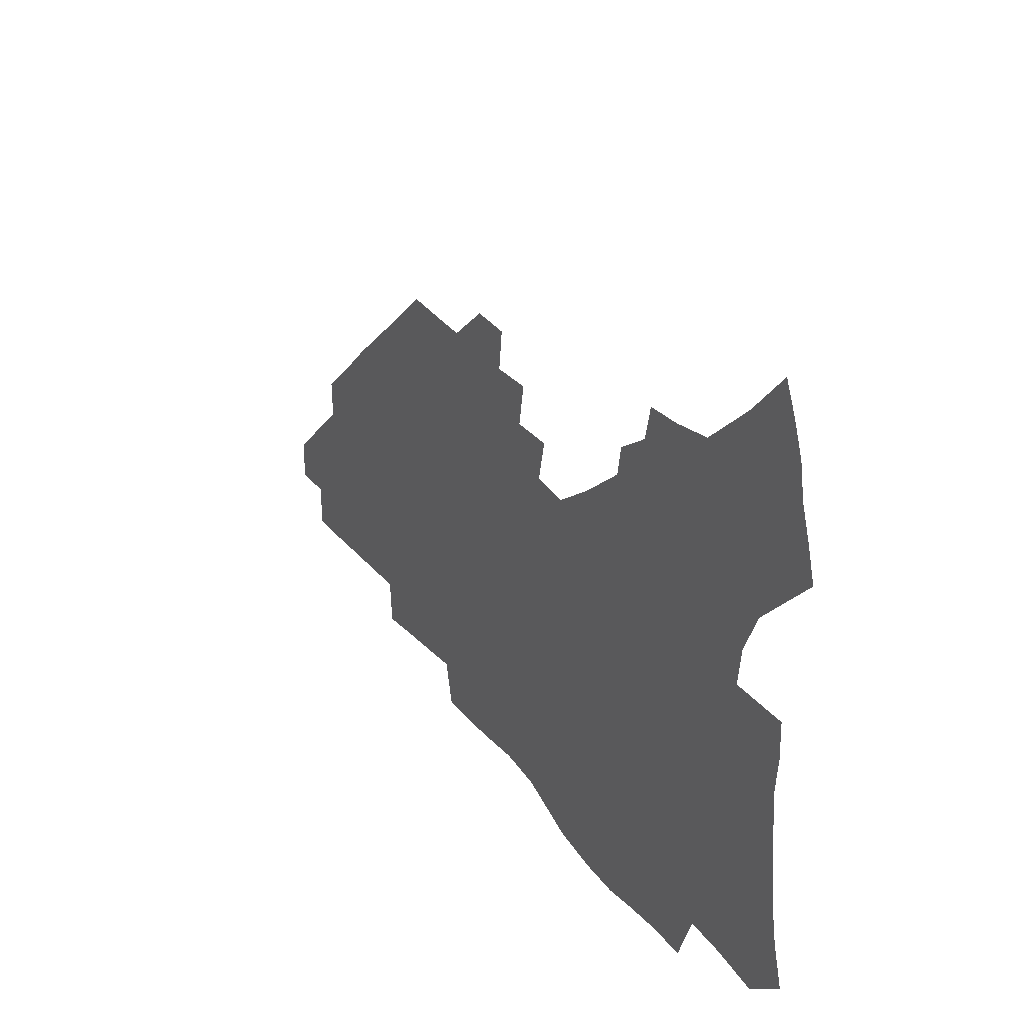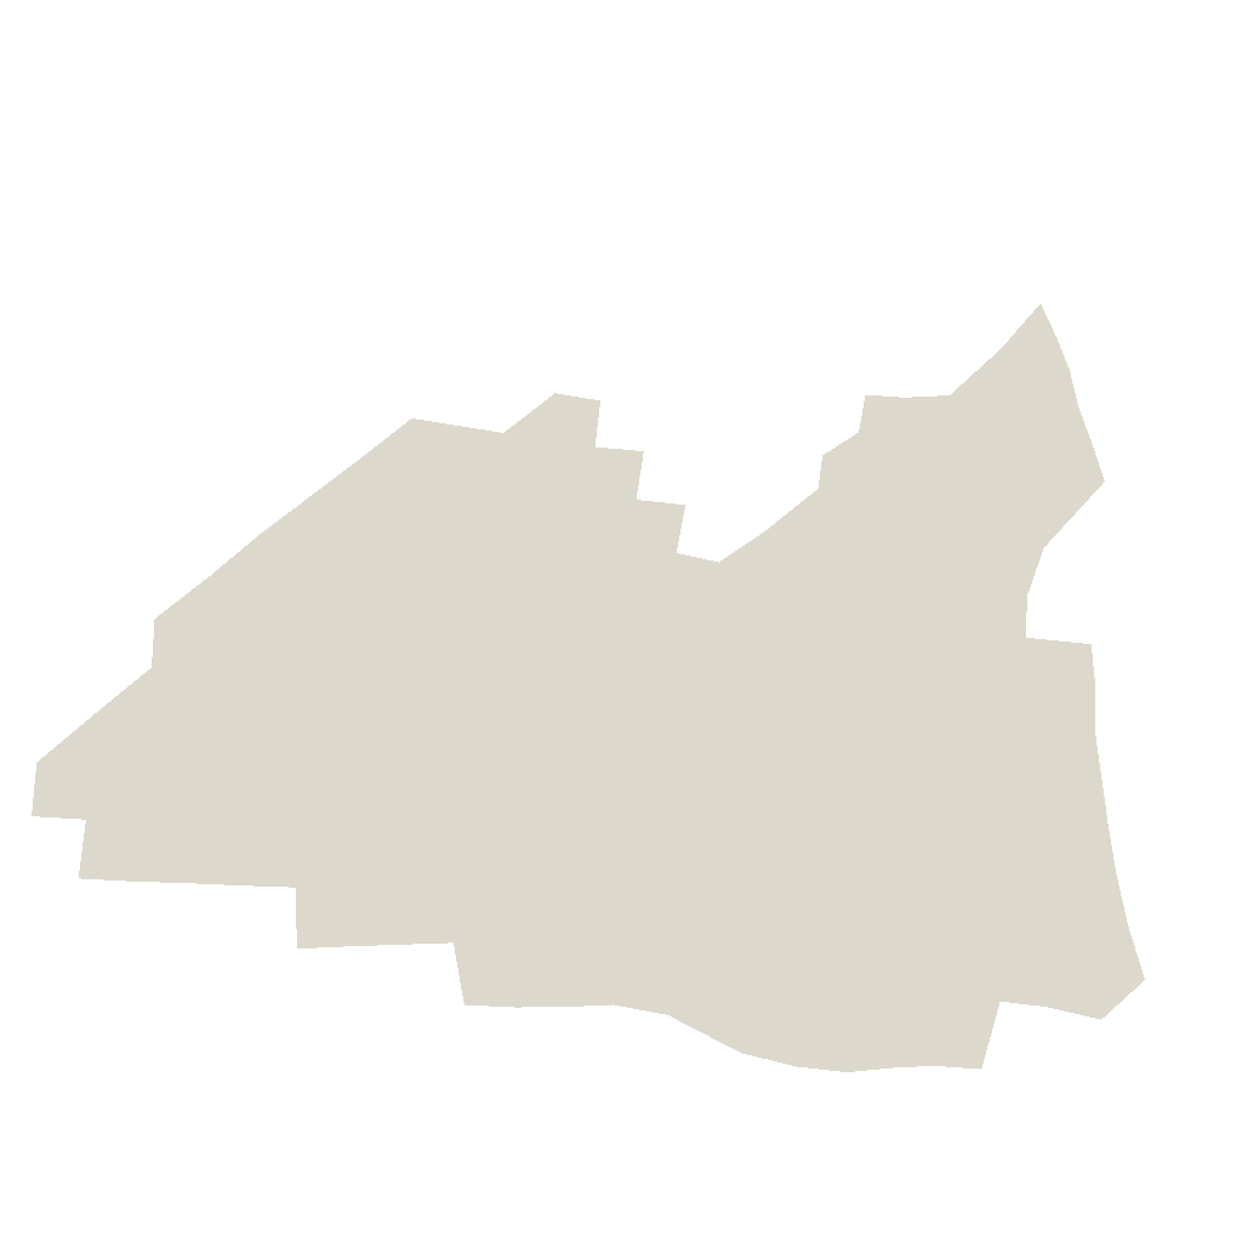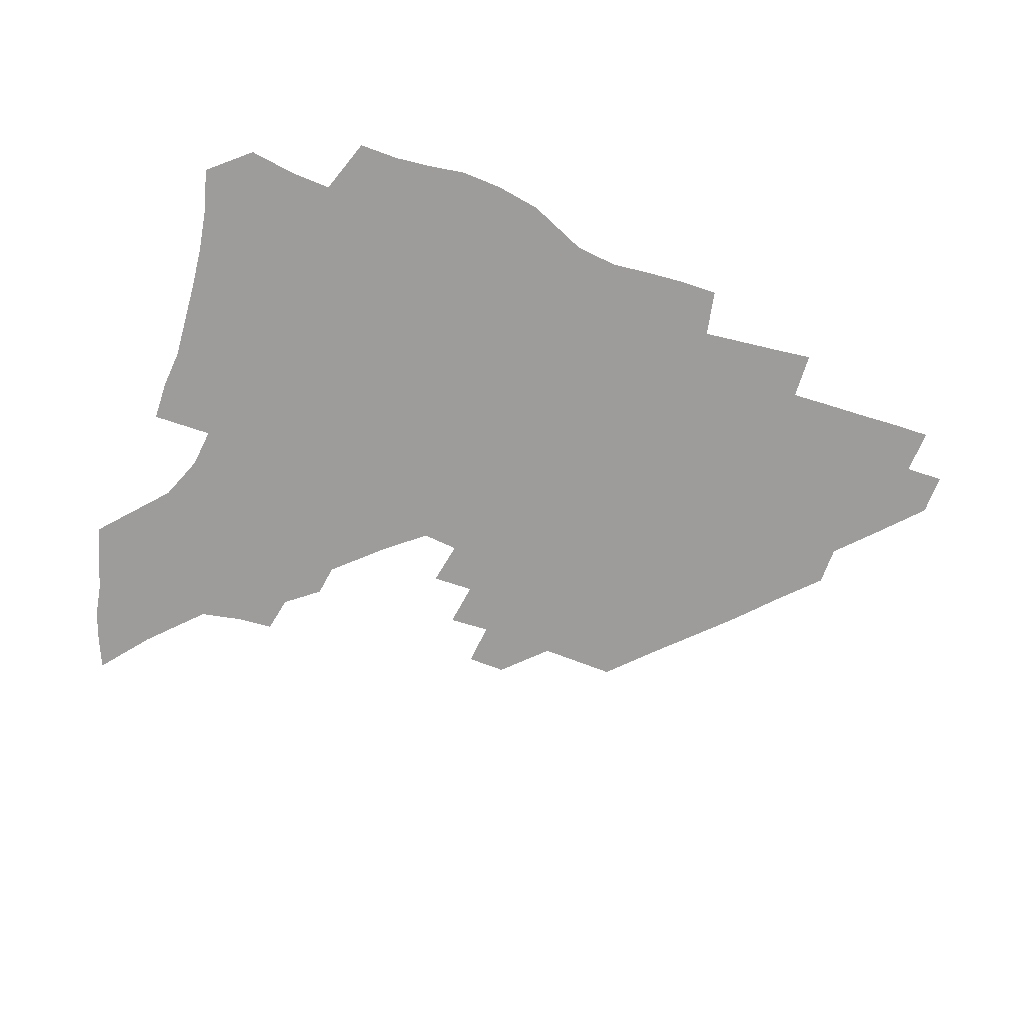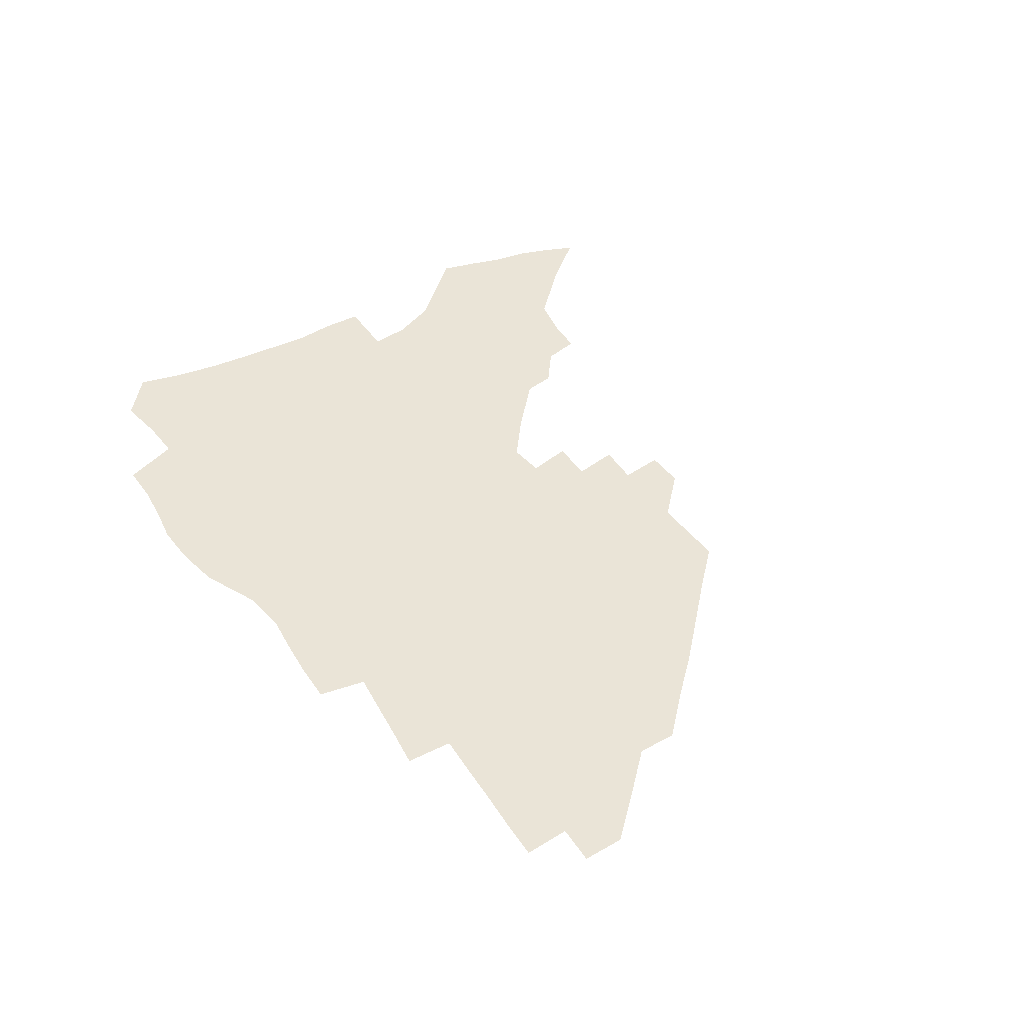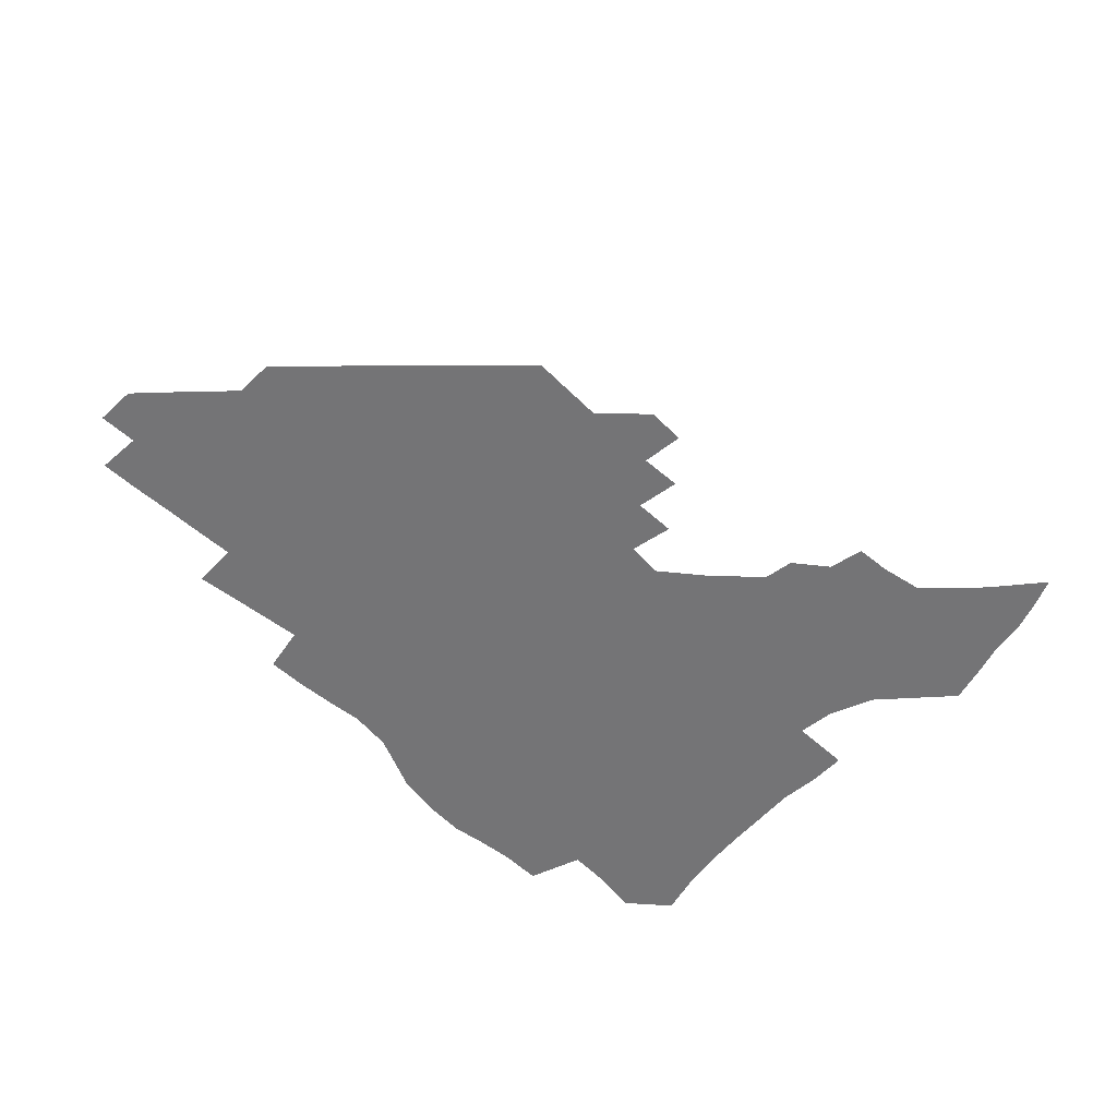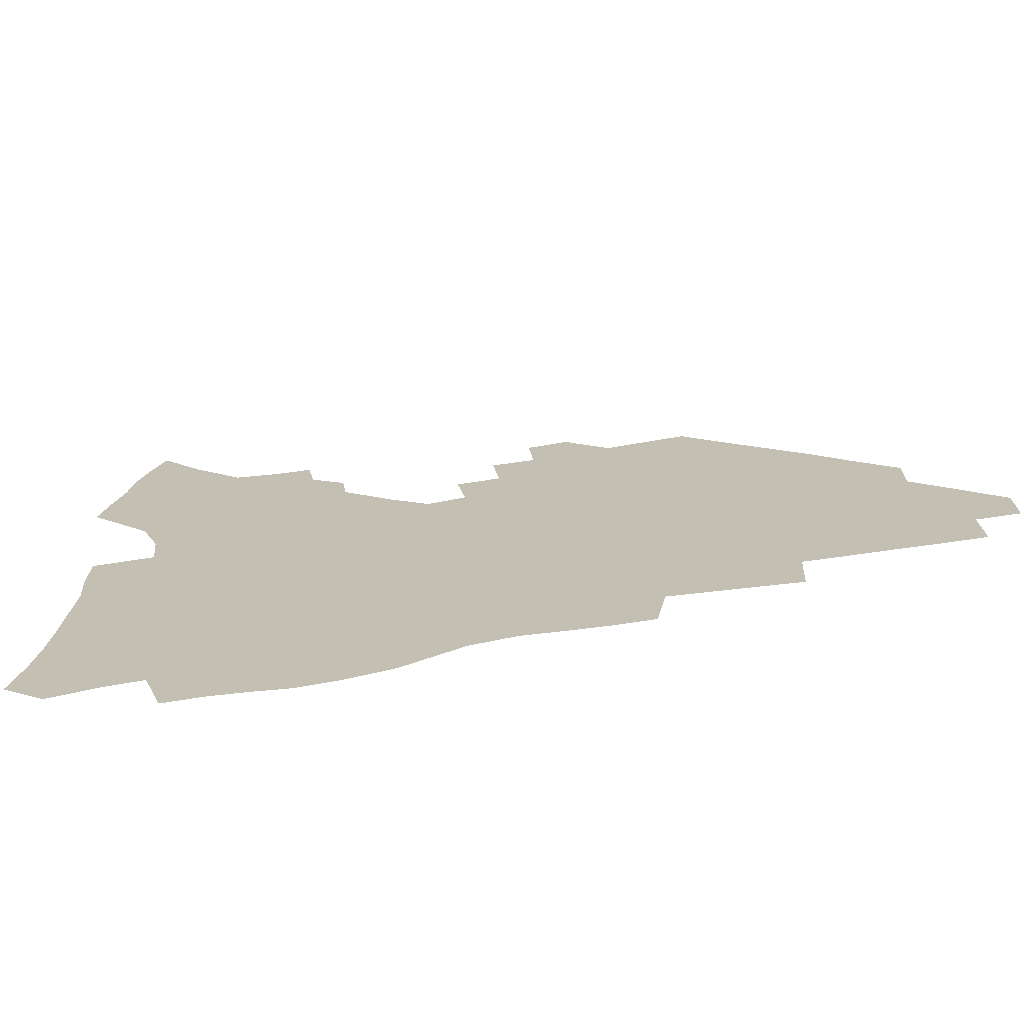
<metadata>
{"format":"obj","ext":"obj","renderer":"f3d","projection":"perspective","resolution":1024,"background":"white","views":[{"elev":34.3,"azim":-122.2,"up":"+Y"},{"elev":-21.3,"azim":161.4,"up":"+Y"},{"elev":-70.3,"azim":-20.1,"up":"+Z"},{"elev":43.6,"azim":56.8,"up":"+Z"},{"elev":-56.3,"azim":134.9,"up":"+Z"},{"elev":-70.4,"azim":9.3,"up":"+Y"}]}
</metadata>
<code>
v 256.4 190.7 0
v 261.1 208 0
v 263.9 224 0
v 265.6 239.5 0
v 266.8 254.9 0
v 268 270.3 0
v 266.8 285.4 0
v 267.4 300.5 0
v 272.5 177 0
v 277.9 194.9 0
v 281.3 211 0
v 284.3 226.5 0
v 285.8 241.3 0
v 286.9 256 0
v 289.8 270.9 0
v 290.8 285.3 0
v 290.9 299.8 0
v 289.3 314.8 0
v 282.4 332.1 0
v 258.4 359.2 0
v 262.1 372.5 0
v 266.3 385.3 0
v 268.6 398.6 0
v 273 410.7 0
v 278 422.2 0
v 290.7 179.6 0
v 295.3 196.6 0
v 299.5 212.9 0
v 301.8 227.7 0
v 302.9 241.9 0
v 304.8 256.4 0
v 308.3 271.2 0
v 309 284.9 0
v 308.3 298.8 0
v 308.3 312.5 0
v 308.6 325.9 0
v 304.2 341.5 0
v 296.4 359.5 0
v 289.6 377.3 0
v 291.9 390 0
v 293.7 402.8 0
v 306.4 180.1 0
v 311.3 197.4 0
v 314.4 212.8 0
v 316.6 227.5 0
v 318.6 242 0
v 320.6 256.4 0
v 323.9 271 0
v 324.9 284.7 0
v 324.6 298.2 0
v 324.9 311.4 0
v 324.2 324.7 0
v 321.4 339.1 0
v 319.6 352.9 0
v 316.5 367.5 0
v 313.5 382.3 0
v 313.7 158.9 0
v 322.6 181.4 0
v 326.7 197.6 0
v 329.4 212.7 0
v 331 227 0
v 333.6 241.8 0
v 335.7 256 0
v 339.6 271 0
v 340.7 284.5 0
v 340.4 297.8 0
v 339.5 311.2 0
v 338.1 324.6 0
v 335.7 338.8 0
v 335.4 351.1 0
v 333.7 364 0
v 329.9 378.9 0
v 329.2 158.9 0
v 337 180.1 0
v 342.2 197.7 0
v 344.6 212.6 0
v 347.2 227.6 0
v 348.7 241.8 0
v 351.8 256.6 0
v 355 271.1 0
v 356.3 284.5 0
v 355.6 297.7 0
v 353.2 311.6 0
v 351.2 325.5 0
v 349.1 339.4 0
v 347.8 351.8 0
v 346.5 364 0
v 343.8 377.8 0
v 343.4 157.2 0
v 352.7 180.3 0
v 357.9 197.9 0
v 361.2 213.5 0
v 363.1 228.1 0
v 365.9 243 0
v 367.7 257.2 0
v 369.9 271.3 0
v 370.6 284.5 0
v 370.4 297.4 0
v 368.5 310.9 0
v 365.3 325.6 0
v 361.3 342 0
v 359.5 353.8 0
v 357.4 155 0
v 369 181.4 0
v 374.5 199.1 0
v 378 214.8 0
v 379.5 229.1 0
v 382.6 244.2 0
v 384 258.1 0
v 384.7 271.6 0
v 384.7 284.7 0
v 384.1 297.7 0
v 382.2 311.1 0
v 379.6 324.8 0
v 373.2 155.6 0
v 385.4 182.4 0
v 391.9 201.1 0
v 394.1 215.9 0
v 396.1 230.5 0
v 397.5 244.6 0
v 398 258.2 0
v 398.3 271.7 0
v 398.2 285.1 0
v 397.2 298.6 0
v 395.4 312.1 0
v 390.5 158.4 0
v 403.1 185.2 0
v 407.6 202.1 0
v 409.4 216.5 0
v 410.9 230.7 0
v 411.3 244.4 0
v 412 258.3 0
v 412 271.9 0
v 412.5 285.5 0
v 411 299.5 0
v 409.4 313.4 0
v 406.2 330 0
v 413.2 168 0
v 419.6 187.2 0
v 422.1 201.9 0
v 423.8 216.3 0
v 425.4 230.7 0
v 425.6 244.4 0
v 426.3 258.5 0
v 426.3 272.3 0
v 425.8 286.3 0
v 425 300.3 0
v 423.6 314.8 0
v 422.4 329.5 0
v 419.9 346.4 0
v 429.7 169.7 0
v 434.4 187.1 0
v 436.5 201.6 0
v 438.1 216 0
v 439.2 230.3 0
v 439.9 244.4 0
v 440.3 258.4 0
v 440.2 272.4 0
v 440 286.5 0
v 439.7 300.4 0
v 438.6 315 0
v 437.1 330.2 0
v 435.9 345.5 0
v 434.2 361.7 0
v 444.2 168 0
v 448.6 186.2 0
v 450.7 200.9 0
v 452.7 215.9 0
v 453.4 230 0
v 453.9 244.1 0
v 454.2 258.2 0
v 454.5 272.4 0
v 454 286.7 0
v 453.8 300.9 0
v 453 315.5 0
v 452 330.3 0
v 450.8 345.5 0
v 449.2 361.9 0
v 459.1 166.8 0
v 462.9 184.7 0
v 465.2 200.3 0
v 466.8 215.1 0
v 467.7 229.5 0
v 468.2 243.8 0
v 468.5 258.1 0
v 468.9 272.3 0
v 468.7 286.6 0
v 468.1 301.2 0
v 467.4 315.8 0
v 466.7 330.3 0
v 465.4 345.9 0
v 474.2 166.3 0
v 477.8 184 0
v 479.7 199.5 0
v 480.9 214.1 0
v 482 229 0
v 482.6 243.5 0
v 482.8 258 0
v 482.9 272.3 0
v 482.9 286.6 0
v 482.3 301.8 0
v 481.8 316.1 0
v 481.1 330.7 0
v 480.1 346.1 0
v 492.6 182.3 0
v 494.3 198.8 0
v 495.3 213.4 0
v 496.4 228.7 0
v 497.1 243.4 0
v 497.2 257.8 0
v 497.3 272.2 0
v 497.1 286.6 0
v 496.5 301.8 0
v 496.1 316.2 0
v 495.6 330.8 0
v 494.6 346.4 0
v 507.7 180.5 0
v 508.9 197.6 0
v 509.9 213.1 0
v 510.7 228.3 0
v 511.2 243.1 0
v 511.4 257.5 0
v 511.6 272 0
v 511.4 286.5 0
v 510.9 301.6 0
v 510.5 316.2 0
v 509.9 330.8 0
v 522.9 178.6 0
v 523.8 196.2 0
v 524.6 212.1 0
v 525 227.8 0
v 525.4 242.7 0
v 525.6 257.3 0
v 525.6 271.9 0
v 525.5 286.5 0
v 525.2 301.3 0
v 524.7 316.2 0
v 538.9 195.3 0
v 539.2 211.8 0
v 539.4 227.5 0
v 539.7 242.3 0
v 539.9 257 0
v 539.6 271.8 0
v 539.6 286.4 0
v 539.5 301.7 0
v 554.1 194.7 0
v 553.8 211.5 0
v 553.9 227 0
v 554.2 241.9 0
v 554 257 0
v 553.9 271.7 0
v 553.7 286.4 0
v 569.4 193.7 0
v 568.8 210.6 0
v 568.6 226.5 0
v 568.6 241.7 0
v 568.3 256.9 0
v 568.3 271.7 0
v 584.4 193.2 0
v 583.6 210.2 0
v 583.5 225.8 0
v 582.8 241.7 0
v 598.4 209.7 0
v 598.2 225.3 0
f 9 10 1
f 1 10 2
f 10 11 2
f 2 11 3
f 11 12 3
f 3 12 4
f 12 13 4
f 4 13 5
f 13 14 5
f 5 14 6
f 14 15 6
f 6 15 7
f 15 16 7
f 7 16 8
f 16 17 8
f 9 26 10
f 26 27 10
f 10 27 11
f 27 28 11
f 11 28 12
f 28 29 12
f 12 29 13
f 29 30 13
f 13 30 14
f 30 31 14
f 14 31 15
f 31 32 15
f 15 32 16
f 32 33 16
f 16 33 17
f 33 34 17
f 17 34 18
f 34 35 18
f 18 35 19
f 35 36 19
f 19 36 20
f 36 37 20
f 20 37 21
f 37 38 21
f 21 38 22
f 38 39 22
f 22 39 23
f 39 40 23
f 23 40 24
f 40 41 24
f 24 41 25
f 26 42 27
f 42 43 27
f 27 43 28
f 43 44 28
f 28 44 29
f 44 45 29
f 29 45 30
f 45 46 30
f 30 46 31
f 46 47 31
f 31 47 32
f 47 48 32
f 32 48 33
f 48 49 33
f 33 49 34
f 49 50 34
f 34 50 35
f 50 51 35
f 35 51 36
f 51 52 36
f 36 52 37
f 52 53 37
f 37 53 38
f 53 54 38
f 38 54 39
f 54 55 39
f 39 55 40
f 55 56 40
f 40 56 41
f 57 58 42
f 42 58 43
f 58 59 43
f 43 59 44
f 59 60 44
f 44 60 45
f 60 61 45
f 45 61 46
f 61 62 46
f 46 62 47
f 62 63 47
f 47 63 48
f 63 64 48
f 48 64 49
f 64 65 49
f 49 65 50
f 65 66 50
f 50 66 51
f 66 67 51
f 51 67 52
f 67 68 52
f 52 68 53
f 68 69 53
f 53 69 54
f 69 70 54
f 54 70 55
f 70 71 55
f 55 71 56
f 71 72 56
f 57 73 58
f 73 74 58
f 58 74 59
f 74 75 59
f 59 75 60
f 75 76 60
f 60 76 61
f 76 77 61
f 61 77 62
f 77 78 62
f 62 78 63
f 78 79 63
f 63 79 64
f 79 80 64
f 64 80 65
f 80 81 65
f 65 81 66
f 81 82 66
f 66 82 67
f 82 83 67
f 67 83 68
f 83 84 68
f 68 84 69
f 84 85 69
f 69 85 70
f 85 86 70
f 70 86 71
f 86 87 71
f 71 87 72
f 87 88 72
f 73 89 74
f 89 90 74
f 74 90 75
f 90 91 75
f 75 91 76
f 91 92 76
f 76 92 77
f 92 93 77
f 77 93 78
f 93 94 78
f 78 94 79
f 94 95 79
f 79 95 80
f 95 96 80
f 80 96 81
f 96 97 81
f 81 97 82
f 97 98 82
f 82 98 83
f 98 99 83
f 83 99 84
f 99 100 84
f 84 100 85
f 100 101 85
f 85 101 86
f 101 102 86
f 86 102 87
f 89 103 90
f 103 104 90
f 90 104 91
f 104 105 91
f 91 105 92
f 105 106 92
f 92 106 93
f 106 107 93
f 93 107 94
f 107 108 94
f 94 108 95
f 108 109 95
f 95 109 96
f 109 110 96
f 96 110 97
f 110 111 97
f 97 111 98
f 111 112 98
f 98 112 99
f 112 113 99
f 99 113 100
f 113 114 100
f 100 114 101
f 103 115 104
f 115 116 104
f 104 116 105
f 116 117 105
f 105 117 106
f 117 118 106
f 106 118 107
f 118 119 107
f 107 119 108
f 119 120 108
f 108 120 109
f 120 121 109
f 109 121 110
f 121 122 110
f 110 122 111
f 122 123 111
f 111 123 112
f 123 124 112
f 112 124 113
f 124 125 113
f 113 125 114
f 115 126 116
f 126 127 116
f 116 127 117
f 127 128 117
f 117 128 118
f 128 129 118
f 118 129 119
f 129 130 119
f 119 130 120
f 130 131 120
f 120 131 121
f 131 132 121
f 121 132 122
f 132 133 122
f 122 133 123
f 133 134 123
f 123 134 124
f 134 135 124
f 124 135 125
f 135 136 125
f 126 138 127
f 138 139 127
f 127 139 128
f 139 140 128
f 128 140 129
f 140 141 129
f 129 141 130
f 141 142 130
f 130 142 131
f 142 143 131
f 131 143 132
f 143 144 132
f 132 144 133
f 144 145 133
f 133 145 134
f 145 146 134
f 134 146 135
f 146 147 135
f 135 147 136
f 147 148 136
f 136 148 137
f 148 149 137
f 138 151 139
f 151 152 139
f 139 152 140
f 152 153 140
f 140 153 141
f 153 154 141
f 141 154 142
f 154 155 142
f 142 155 143
f 155 156 143
f 143 156 144
f 156 157 144
f 144 157 145
f 157 158 145
f 145 158 146
f 158 159 146
f 146 159 147
f 159 160 147
f 147 160 148
f 160 161 148
f 148 161 149
f 161 162 149
f 149 162 150
f 162 163 150
f 151 165 152
f 165 166 152
f 152 166 153
f 166 167 153
f 153 167 154
f 167 168 154
f 154 168 155
f 168 169 155
f 155 169 156
f 169 170 156
f 156 170 157
f 170 171 157
f 157 171 158
f 171 172 158
f 158 172 159
f 172 173 159
f 159 173 160
f 173 174 160
f 160 174 161
f 174 175 161
f 161 175 162
f 175 176 162
f 162 176 163
f 176 177 163
f 163 177 164
f 177 178 164
f 165 179 166
f 179 180 166
f 166 180 167
f 180 181 167
f 167 181 168
f 181 182 168
f 168 182 169
f 182 183 169
f 169 183 170
f 183 184 170
f 170 184 171
f 184 185 171
f 171 185 172
f 185 186 172
f 172 186 173
f 186 187 173
f 173 187 174
f 187 188 174
f 174 188 175
f 188 189 175
f 175 189 176
f 189 190 176
f 176 190 177
f 190 191 177
f 177 191 178
f 179 192 180
f 192 193 180
f 180 193 181
f 193 194 181
f 181 194 182
f 194 195 182
f 182 195 183
f 195 196 183
f 183 196 184
f 196 197 184
f 184 197 185
f 197 198 185
f 185 198 186
f 198 199 186
f 186 199 187
f 199 200 187
f 187 200 188
f 200 201 188
f 188 201 189
f 201 202 189
f 189 202 190
f 202 203 190
f 190 203 191
f 203 204 191
f 193 205 194
f 205 206 194
f 194 206 195
f 206 207 195
f 195 207 196
f 207 208 196
f 196 208 197
f 208 209 197
f 197 209 198
f 209 210 198
f 198 210 199
f 210 211 199
f 199 211 200
f 211 212 200
f 200 212 201
f 212 213 201
f 201 213 202
f 213 214 202
f 202 214 203
f 214 215 203
f 203 215 204
f 215 216 204
f 205 217 206
f 217 218 206
f 206 218 207
f 218 219 207
f 207 219 208
f 219 220 208
f 208 220 209
f 220 221 209
f 209 221 210
f 221 222 210
f 210 222 211
f 222 223 211
f 211 223 212
f 223 224 212
f 212 224 213
f 224 225 213
f 213 225 214
f 225 226 214
f 214 226 215
f 226 227 215
f 215 227 216
f 217 228 218
f 228 229 218
f 218 229 219
f 229 230 219
f 219 230 220
f 230 231 220
f 220 231 221
f 231 232 221
f 221 232 222
f 232 233 222
f 222 233 223
f 233 234 223
f 223 234 224
f 234 235 224
f 224 235 225
f 235 236 225
f 225 236 226
f 236 237 226
f 226 237 227
f 229 238 230
f 238 239 230
f 230 239 231
f 239 240 231
f 231 240 232
f 240 241 232
f 232 241 233
f 241 242 233
f 233 242 234
f 242 243 234
f 234 243 235
f 243 244 235
f 235 244 236
f 244 245 236
f 236 245 237
f 238 246 239
f 246 247 239
f 239 247 240
f 247 248 240
f 240 248 241
f 248 249 241
f 241 249 242
f 249 250 242
f 242 250 243
f 250 251 243
f 243 251 244
f 251 252 244
f 244 252 245
f 246 253 247
f 253 254 247
f 247 254 248
f 254 255 248
f 248 255 249
f 255 256 249
f 249 256 250
f 256 257 250
f 250 257 251
f 257 258 251
f 251 258 252
f 253 259 254
f 259 260 254
f 254 260 255
f 260 261 255
f 255 261 256
f 261 262 256
f 256 262 257
f 260 263 261
f 263 264 261
f 261 264 262

</code>
